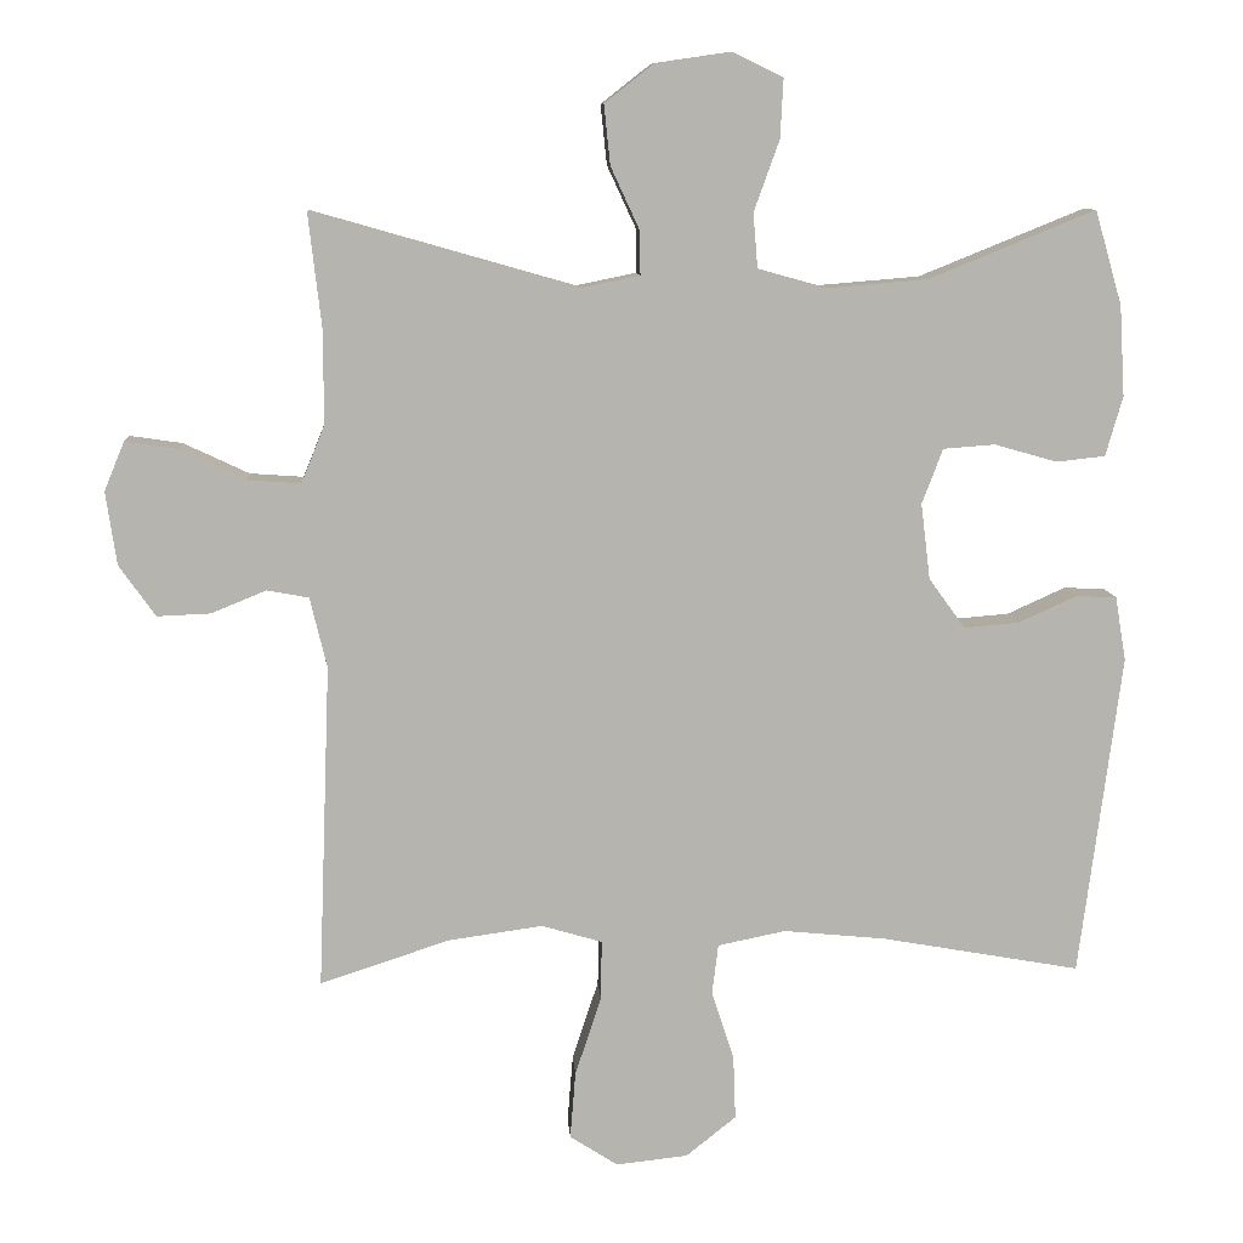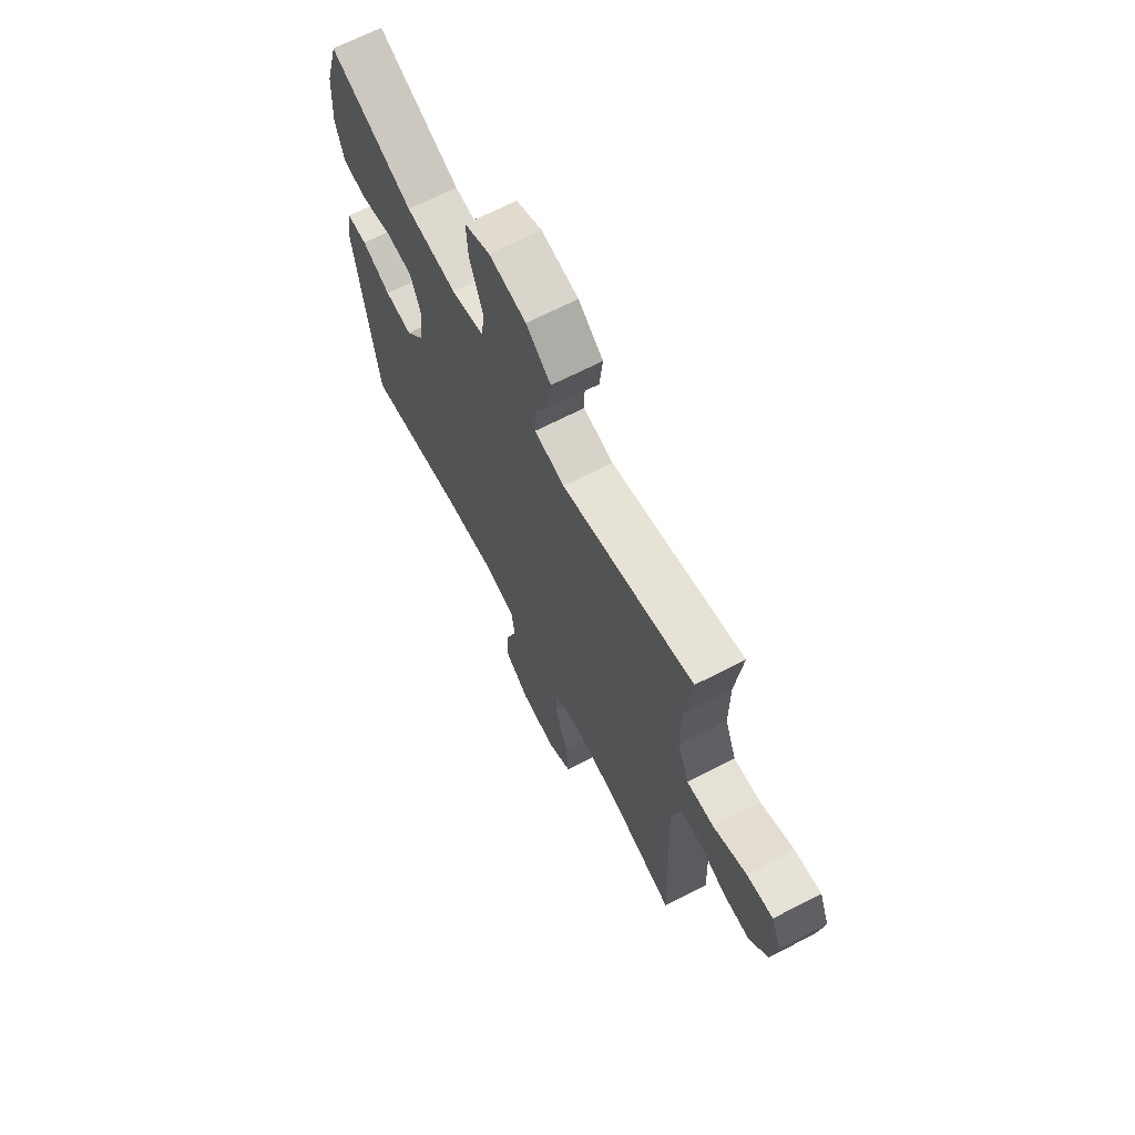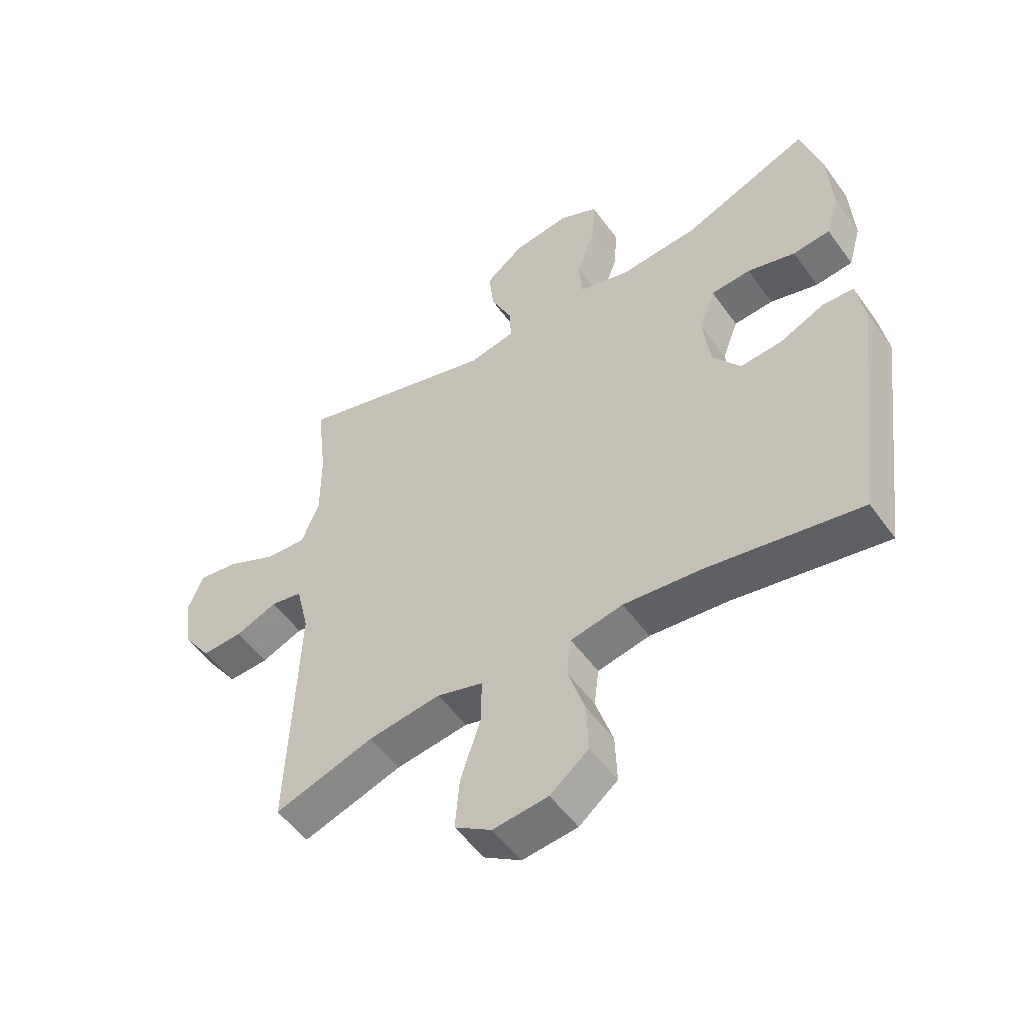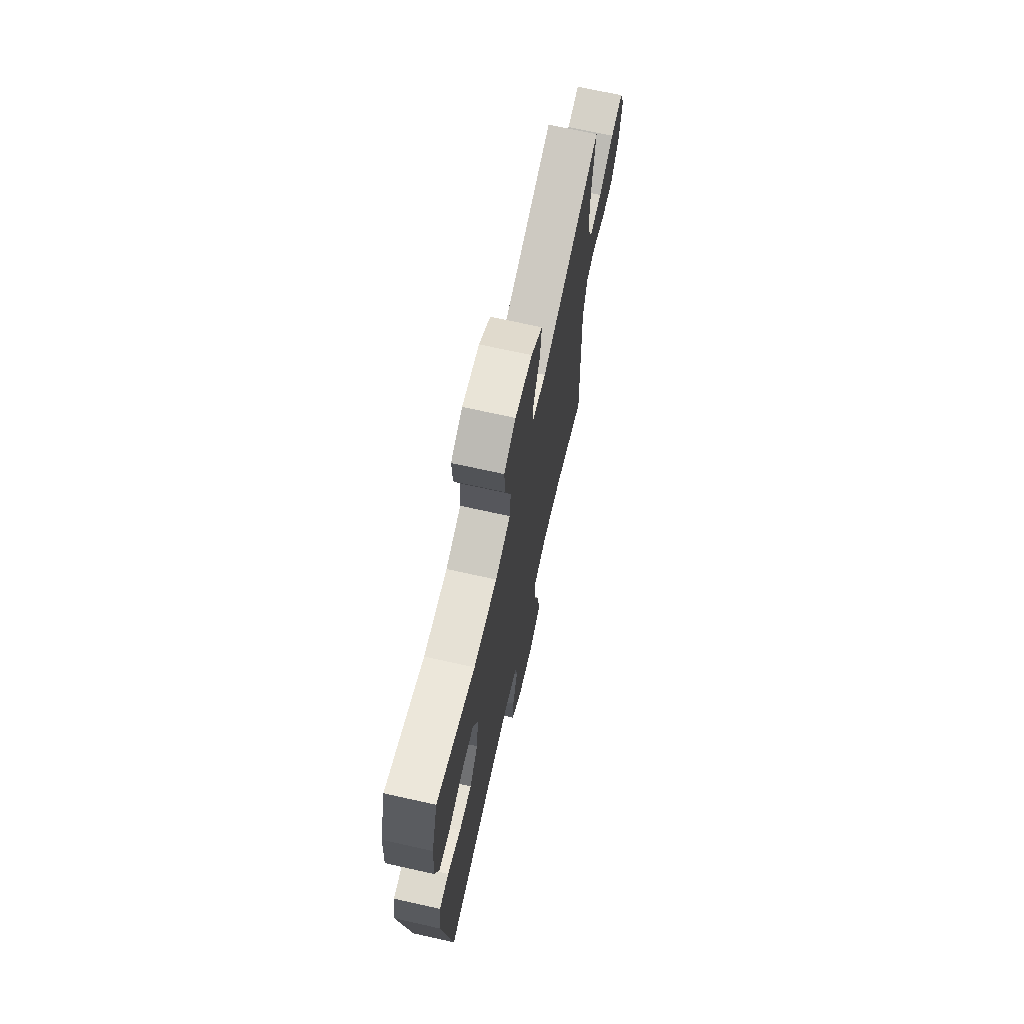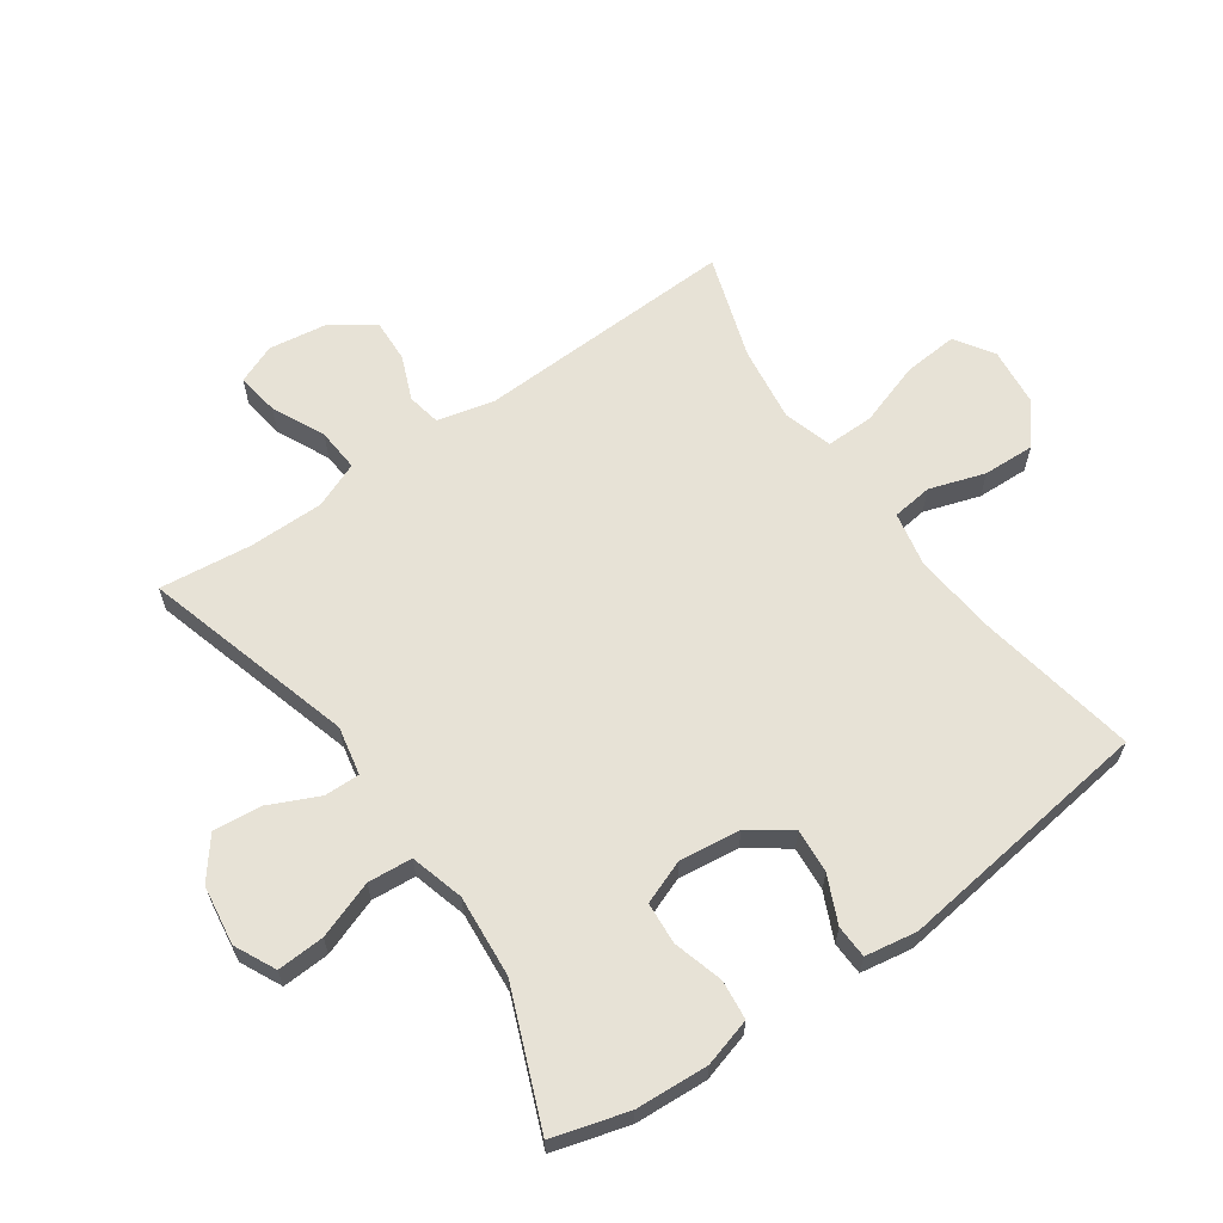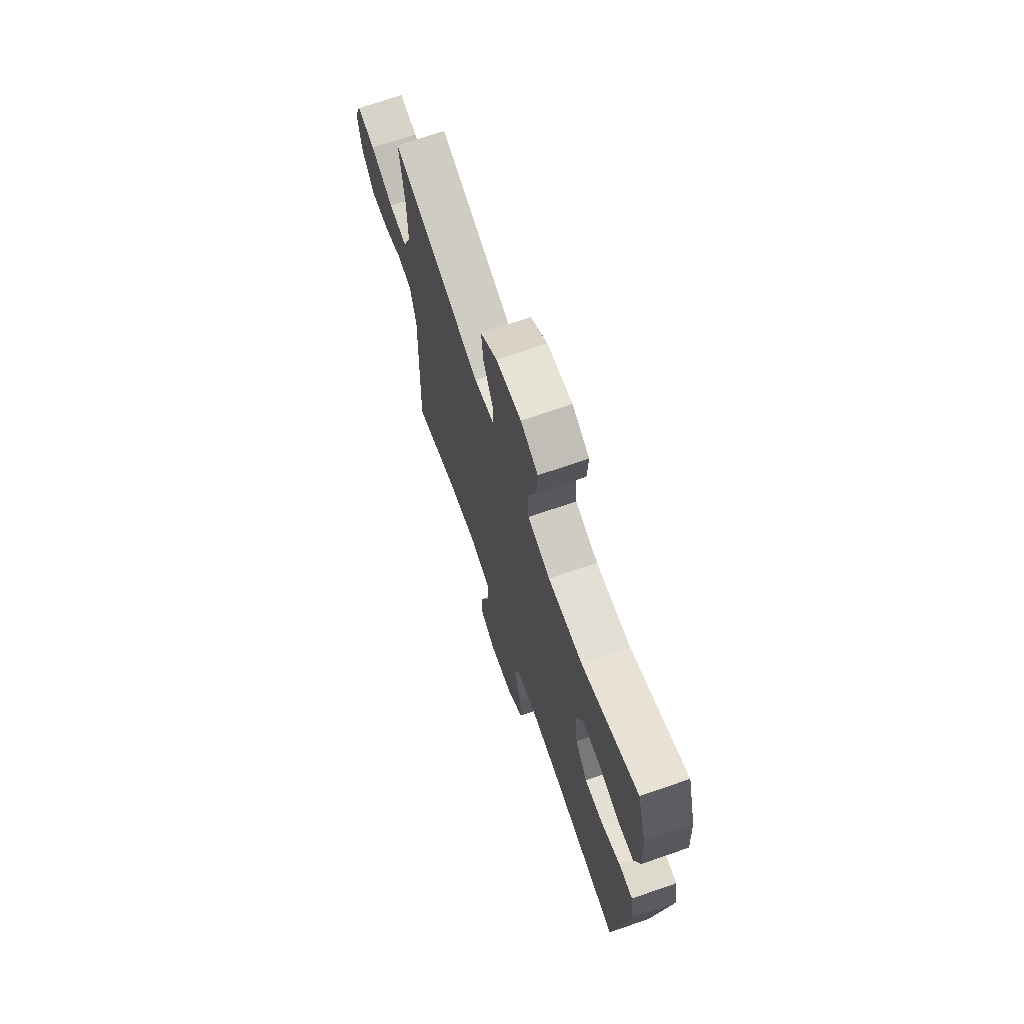
<metadata>
{"format":"obj","ext":"obj","renderer":"f3d","projection":"perspective","resolution":1024,"background":"white","views":[{"elev":9.7,"azim":-3.9,"up":"+Z"},{"elev":67.7,"azim":-117.3,"up":"+Z"},{"elev":-52.5,"azim":34.8,"up":"+Z"},{"elev":69.8,"azim":102.6,"up":"+Z"},{"elev":63.2,"azim":55.0,"up":"+Y"},{"elev":70.1,"azim":70.9,"up":"+Z"}]}
</metadata>
<code>
v -0.5 0.07 0.5
v -0.16 0.07 0.403
v -0.082 0.07 0.419
v -0.083 0.07 0.476
v -0.12 0.07 0.556
v -0.128 0.07 0.633
v -0.064 0.07 0.683
v 0.032 0.07 0.697
v 0.098 0.07 0.665
v 0.094 0.07 0.589
v 0.061 0.07 0.497
v 0.067 0.07 0.426
v 0.153 0.07 0.402
v 0.285 0.07 0.413
v 0.5 0.07 0.5
v 0.535 0.07 0.379
v 0.542 0.07 0.262
v 0.52 0.07 0.185
v 0.457 0.07 0.178
v 0.376 0.07 0.201
v 0.309 0.07 0.196
v 0.282 0.07 0.125
v 0.294 0.07 0.027
v 0.341 0.07 -0.038
v 0.412 0.07 -0.032
v 0.487 0.07 0.002
v 0.54 0.07 0
v 0.554 0.07 -0.083
v 0.5 0.07 -0.5
v 0.242 0.07 -0.454
v 0.11 0.07 -0.441
v 0.022 0.07 -0.459
v 0.014 0.07 -0.524
v 0.043 0.07 -0.613
v 0.046 0.07 -0.696
v -0.019 0.07 -0.748
v -0.112 0.07 -0.758
v -0.174 0.07 -0.718
v -0.167 0.07 -0.631
v -0.133 0.07 -0.528
v -0.132 0.07 -0.451
v -0.21 0.07 -0.428
v -0.332 0.07 -0.445
v -0.5 0.07 -0.5
v -0.484 0.07 -0.08
v -0.506 0.07 0.011
v -0.56 0.07 0.021
v -0.631 0.07 -0.008
v -0.7 0.07 -0.011
v -0.747 0.07 0.055
v -0.761 0.07 0.15
v -0.735 0.07 0.213
v -0.667 0.07 0.203
v -0.582 0.07 0.163
v -0.513 0.07 0.158
v -0.483 0.07 0.232
v -0.483 0.07 0.352
v -0.5 0 0.5
v -0.16 0 0.403
v -0.082 0 0.419
v -0.083 0 0.476
v -0.12 0 0.556
v -0.128 0 0.633
v -0.064 0 0.683
v 0.032 0 0.697
v 0.098 0 0.665
v 0.094 0 0.589
v 0.061 0 0.497
v 0.067 0 0.426
v 0.153 0 0.402
v 0.285 0 0.413
v 0.5 0 0.5
v 0.535 0 0.379
v 0.542 0 0.262
v 0.52 0 0.185
v 0.457 0 0.178
v 0.376 0 0.201
v 0.309 0 0.196
v 0.282 0 0.125
v 0.294 0 0.027
v 0.341 0 -0.038
v 0.412 0 -0.032
v 0.487 0 0.002
v 0.54 0 0
v 0.554 0 -0.083
v 0.5 0 -0.5
v 0.242 0 -0.454
v 0.11 0 -0.441
v 0.022 0 -0.459
v 0.014 0 -0.524
v 0.043 0 -0.613
v 0.046 0 -0.696
v -0.019 0 -0.748
v -0.112 0 -0.758
v -0.174 0 -0.718
v -0.167 0 -0.631
v -0.133 0 -0.528
v -0.132 0 -0.451
v -0.21 0 -0.428
v -0.332 0 -0.445
v -0.5 0 -0.5
v -0.484 0 -0.08
v -0.506 0 0.011
v -0.56 0 0.021
v -0.631 0 -0.008
v -0.7 0 -0.011
v -0.747 0 0.055
v -0.761 0 0.15
v -0.735 0 0.213
v -0.667 0 0.203
v -0.582 0 0.163
v -0.513 0 0.158
v -0.483 0 0.232
v -0.483 0 0.352
f 51 52 53 54
f 51 54 55
f 50 51 55
f 47 48 49 50
f 47 50 55
f 46 47 55 56
f 43 44 45
f 42 43 45 46
f 41 42 46 56
f 37 38 39 40
f 37 40 41
f 36 37 41
f 33 34 35 36
f 32 33 36 41
f 31 32 41 56
f 27 28 29 30
f 25 26 27 30
f 24 25 30 31
f 23 24 31 56
f 17 18 19 20
f 17 20 21
f 14 15 16 17
f 13 14 17 21
f 12 13 21 22
f 8 9 10 11
f 8 11 12
f 7 8 12
f 4 5 6 7
f 3 4 7 12
f 2 3 12 22
f 57 1 2 22
f 22 23 56 57
f 111 110 109 108
f 112 111 108
f 112 108 107
f 107 106 105 104
f 112 107 104
f 113 112 104 103
f 102 101 100
f 103 102 100 99
f 113 103 99 98
f 97 96 95 94
f 98 97 94
f 98 94 93
f 93 92 91 90
f 98 93 90 89
f 113 98 89 88
f 87 86 85 84
f 87 84 83 82
f 88 87 82 81
f 113 88 81 80
f 77 76 75 74
f 78 77 74
f 74 73 72 71
f 78 74 71 70
f 79 78 70 69
f 68 67 66 65
f 69 68 65
f 69 65 64
f 64 63 62 61
f 69 64 61 60
f 79 69 60 59
f 79 59 58 114
f 114 113 80 79
f 1 58 59 2
f 2 59 60 3
f 3 60 61 4
f 4 61 62 5
f 5 62 63 6
f 6 63 64 7
f 7 64 65 8
f 8 65 66 9
f 9 66 67 10
f 10 67 68 11
f 11 68 69 12
f 12 69 70 13
f 13 70 71 14
f 14 71 72 15
f 15 72 73 16
f 16 73 74 17
f 17 74 75 18
f 18 75 76 19
f 19 76 77 20
f 20 77 78 21
f 21 78 79 22
f 22 79 80 23
f 23 80 81 24
f 24 81 82 25
f 25 82 83 26
f 26 83 84 27
f 27 84 85 28
f 28 85 86 29
f 29 86 87 30
f 30 87 88 31
f 31 88 89 32
f 32 89 90 33
f 33 90 91 34
f 34 91 92 35
f 35 92 93 36
f 36 93 94 37
f 37 94 95 38
f 38 95 96 39
f 39 96 97 40
f 40 97 98 41
f 41 98 99 42
f 42 99 100 43
f 43 100 101 44
f 44 101 102 45
f 45 102 103 46
f 46 103 104 47
f 47 104 105 48
f 48 105 106 49
f 49 106 107 50
f 50 107 108 51
f 51 108 109 52
f 52 109 110 53
f 53 110 111 54
f 54 111 112 55
f 55 112 113 56
f 56 113 114 57
f 57 114 58 1

</code>
